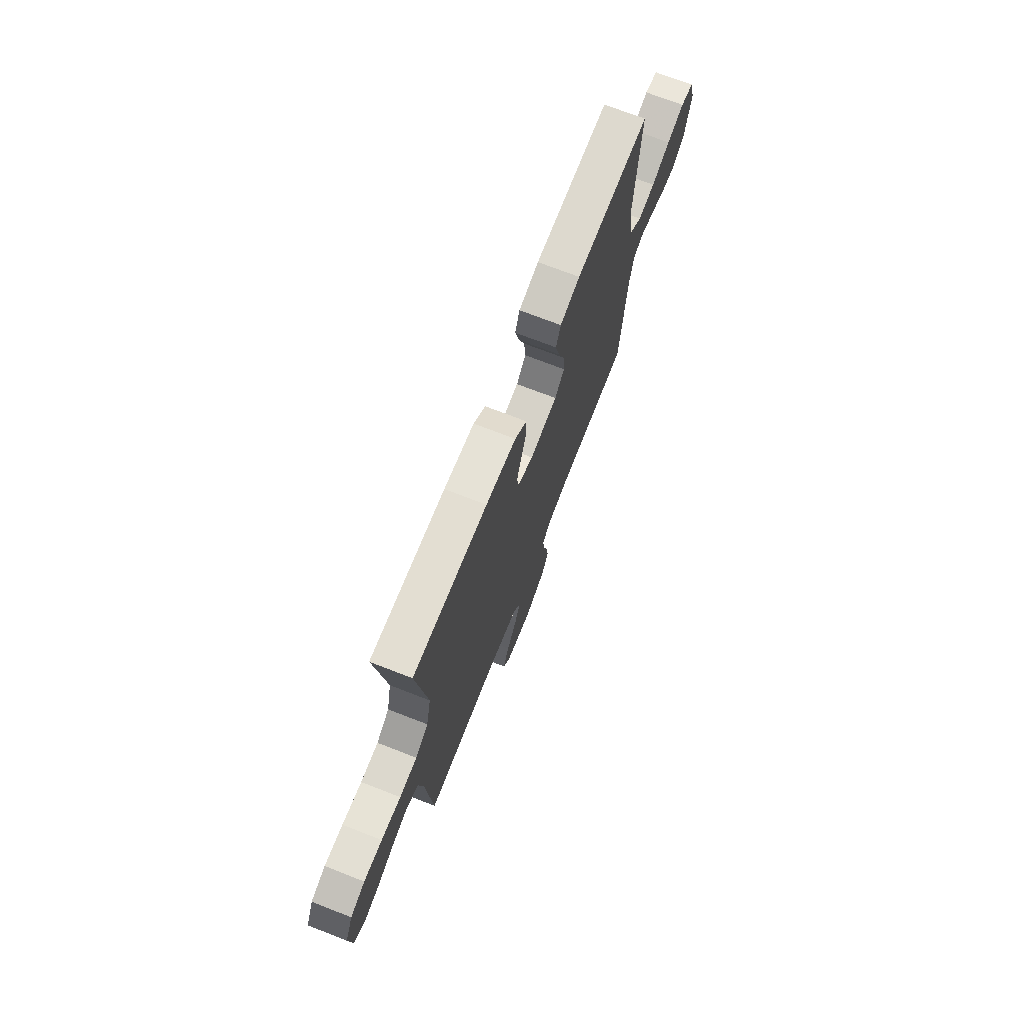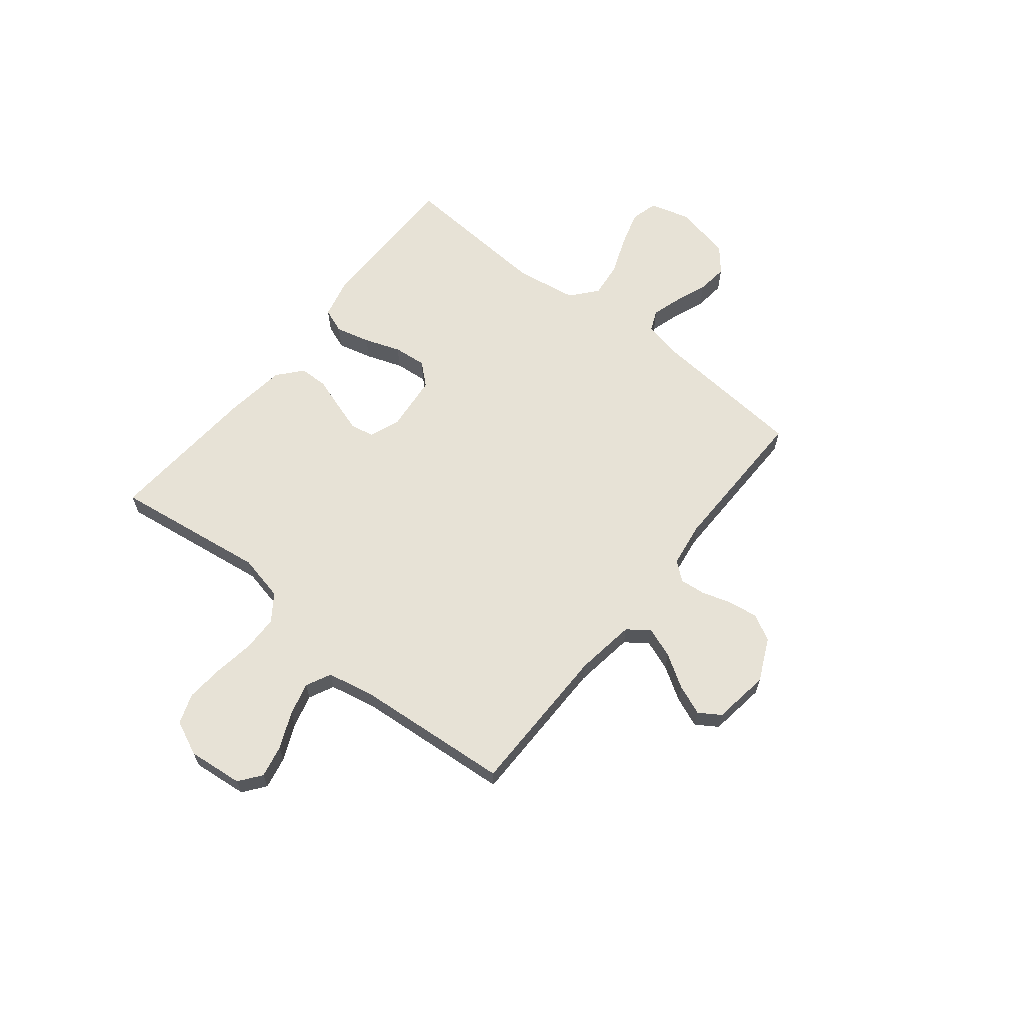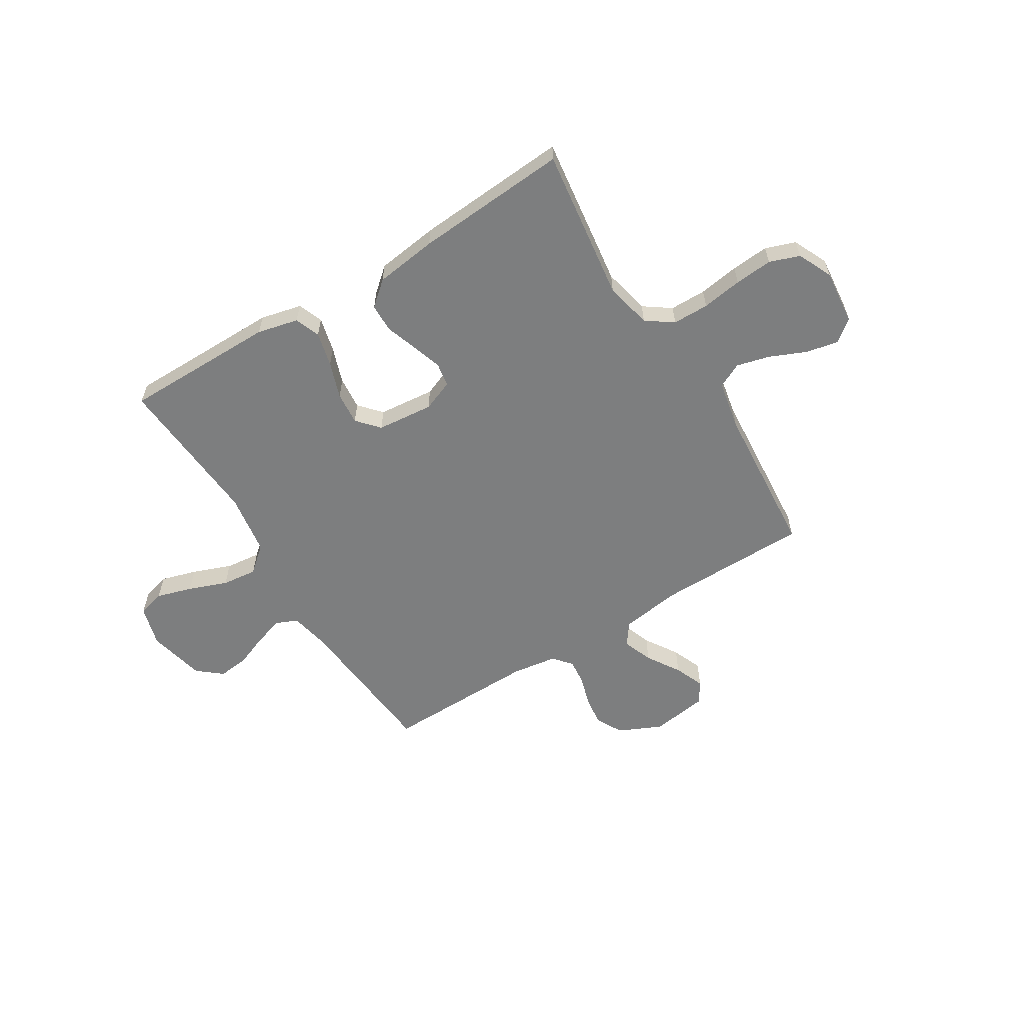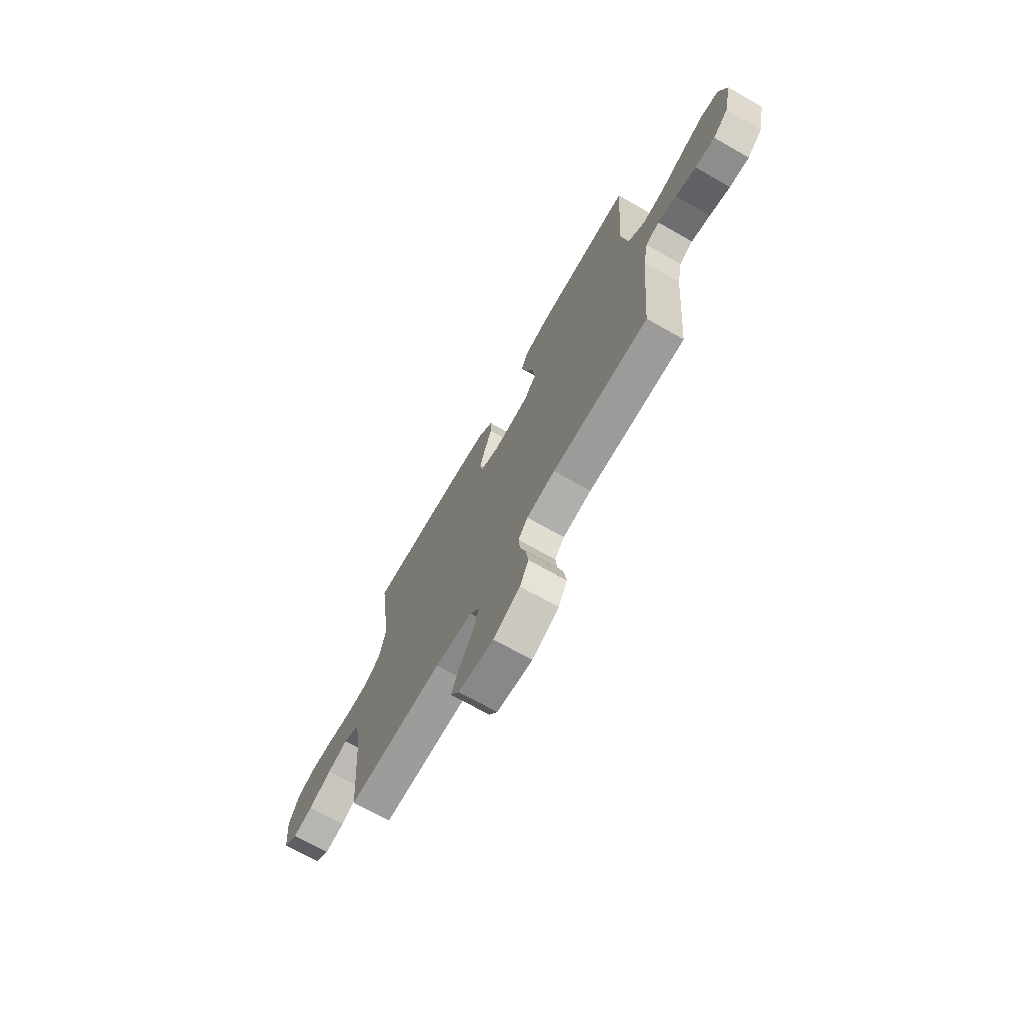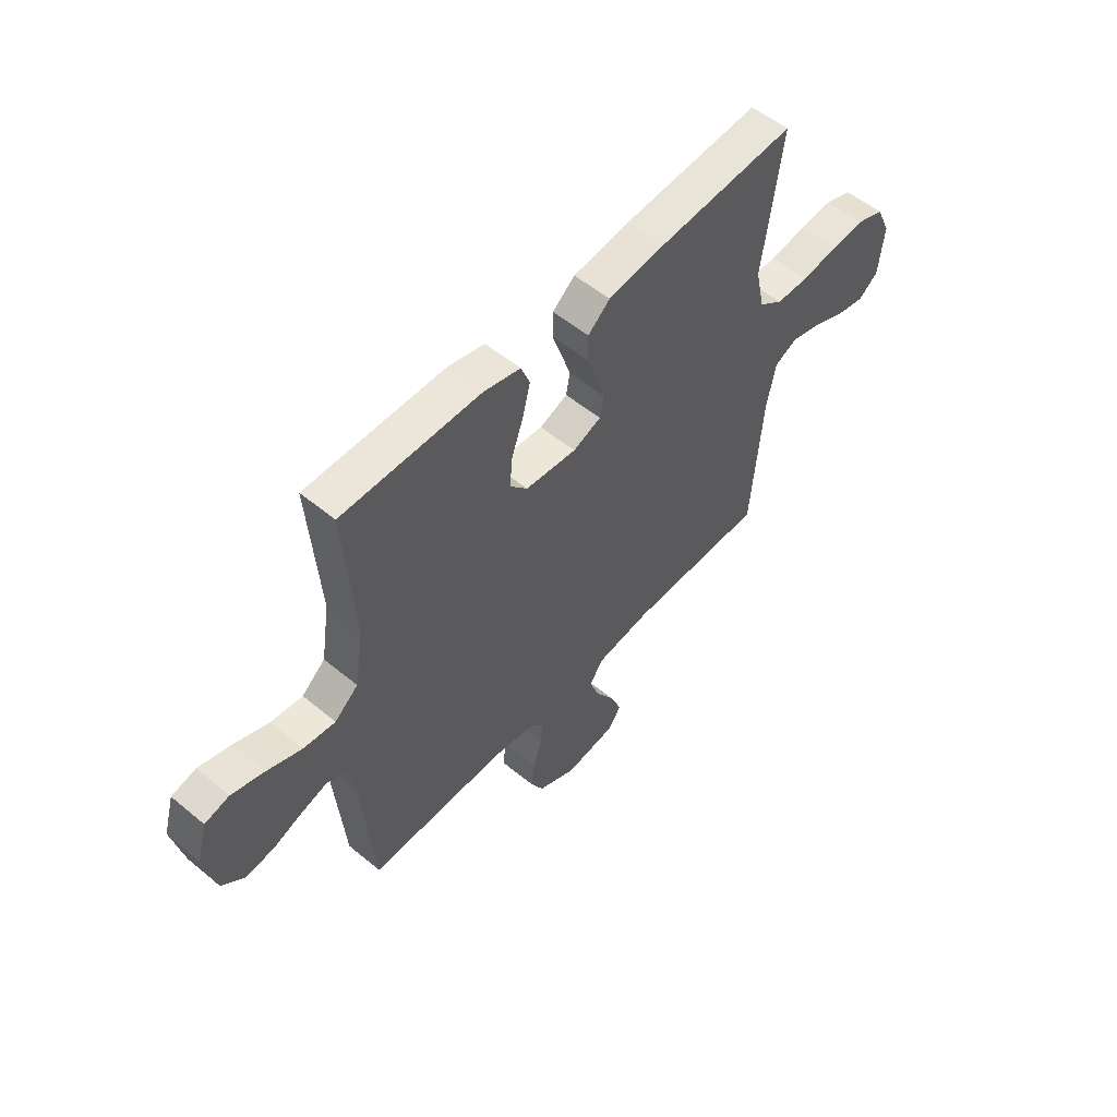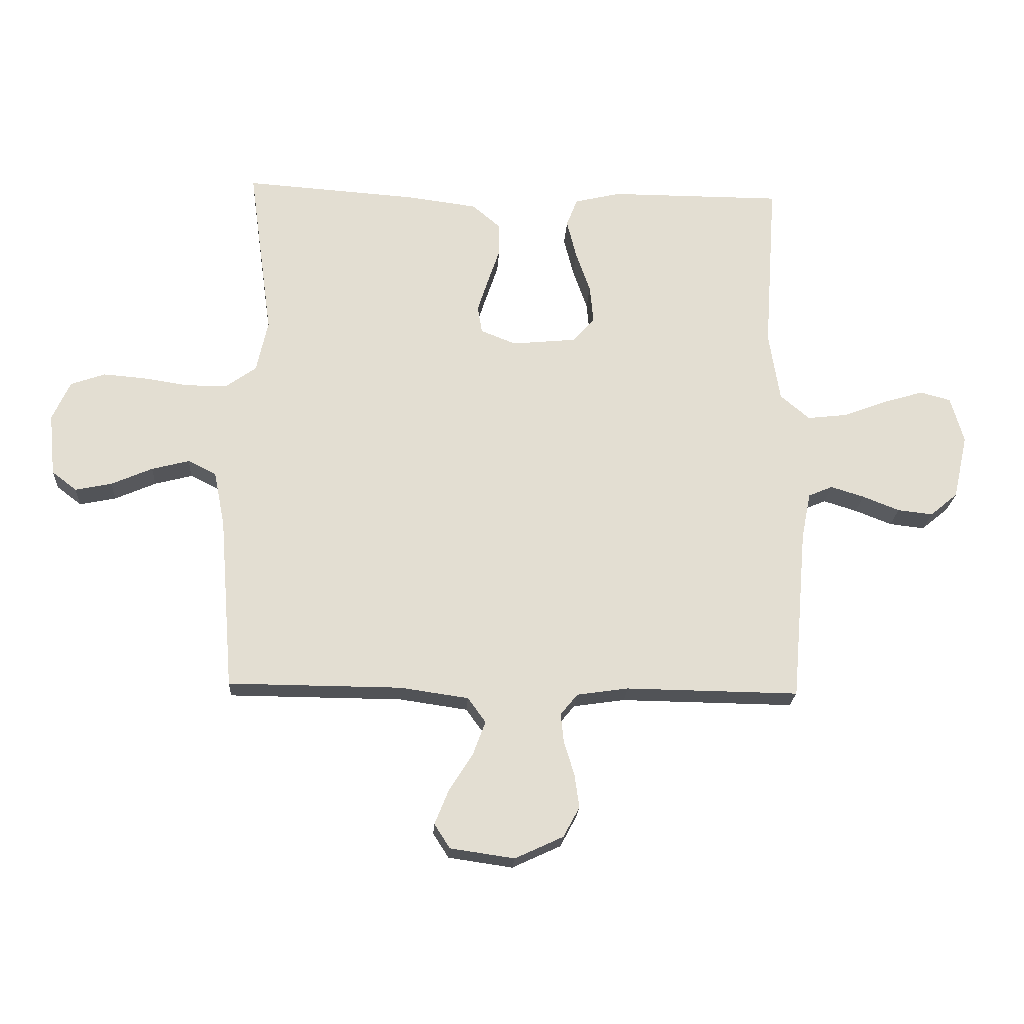
<metadata>
{"format":"obj","ext":"obj","renderer":"f3d","projection":"perspective","resolution":1024,"background":"white","views":[{"elev":71.7,"azim":111.3,"up":"+Z"},{"elev":63.4,"azim":128.6,"up":"+Y"},{"elev":-59.3,"azim":31.8,"up":"+Y"},{"elev":-70.6,"azim":-119.6,"up":"+Z"},{"elev":54.4,"azim":-48.8,"up":"+Z"},{"elev":-21.8,"azim":176.6,"up":"+Z"}]}
</metadata>
<code>
v 0.5 0.07 0.5
v 0.459 0.07 0.2
v 0.479 0.07 0.109
v 0.531 0.07 0.072
v 0.602 0.07 0.071
v 0.681 0.07 0.083
v 0.755 0.07 0.089
v 0.814 0.07 0.068
v 0.845 0.07 0
v 0.834 0.07 -0.108
v 0.791 0.07 -0.141
v 0.728 0.07 -0.128
v 0.657 0.07 -0.097
v 0.592 0.07 -0.08
v 0.543 0.07 -0.104
v 0.524 0.07 -0.2
v 0.5 0.07 -0.5
v 0.2 0.07 -0.502
v 0.082 0.07 -0.519
v 0.051 0.07 -0.562
v 0.073 0.07 -0.621
v 0.114 0.07 -0.686
v 0.138 0.07 -0.745
v 0.111 0.07 -0.787
v 0 0.07 -0.803
v -0.084 0.07 -0.764
v -0.112 0.07 -0.712
v -0.104 0.07 -0.654
v -0.086 0.07 -0.595
v -0.081 0.07 -0.545
v -0.111 0.07 -0.509
v -0.2 0.07 -0.496
v -0.5 0.07 -0.5
v -0.526 0.07 -0.2
v -0.542 0.07 -0.12
v -0.584 0.07 -0.102
v -0.642 0.07 -0.12
v -0.706 0.07 -0.145
v -0.767 0.07 -0.152
v -0.815 0.07 -0.112
v -0.84 0.07 0
v -0.817 0.07 0.08
v -0.764 0.07 0.094
v -0.694 0.07 0.073
v -0.618 0.07 0.044
v -0.549 0.07 0.036
v -0.498 0.07 0.079
v -0.479 0.07 0.2
v -0.5 0.07 0.5
v -0.2 0.07 0.5
v -0.12 0.07 0.481
v -0.101 0.07 0.432
v -0.118 0.07 0.364
v -0.143 0.07 0.293
v -0.149 0.07 0.228
v -0.111 0.07 0.185
v 0 0.07 0.174
v 0.061 0.07 0.198
v 0.069 0.07 0.245
v 0.05 0.07 0.304
v 0.029 0.07 0.366
v 0.03 0.07 0.422
v 0.078 0.07 0.463
v 0.2 0.07 0.479
v 0.5 0 0.5
v 0.459 0 0.2
v 0.479 0 0.109
v 0.531 0 0.072
v 0.602 0 0.071
v 0.681 0 0.083
v 0.755 0 0.089
v 0.814 0 0.068
v 0.845 0 0
v 0.834 0 -0.108
v 0.791 0 -0.141
v 0.728 0 -0.128
v 0.657 0 -0.097
v 0.592 0 -0.08
v 0.543 0 -0.104
v 0.524 0 -0.2
v 0.5 0 -0.5
v 0.2 0 -0.502
v 0.082 0 -0.519
v 0.051 0 -0.562
v 0.073 0 -0.621
v 0.114 0 -0.686
v 0.138 0 -0.745
v 0.111 0 -0.787
v 0 0 -0.803
v -0.084 0 -0.764
v -0.112 0 -0.712
v -0.104 0 -0.654
v -0.086 0 -0.595
v -0.081 0 -0.545
v -0.111 0 -0.509
v -0.2 0 -0.496
v -0.5 0 -0.5
v -0.526 0 -0.2
v -0.542 0 -0.12
v -0.584 0 -0.102
v -0.642 0 -0.12
v -0.706 0 -0.145
v -0.767 0 -0.152
v -0.815 0 -0.112
v -0.84 0 0
v -0.817 0 0.08
v -0.764 0 0.094
v -0.694 0 0.073
v -0.618 0 0.044
v -0.549 0 0.036
v -0.498 0 0.079
v -0.479 0 0.2
v -0.5 0 0.5
v -0.2 0 0.5
v -0.12 0 0.481
v -0.101 0 0.432
v -0.118 0 0.364
v -0.143 0 0.293
v -0.149 0 0.228
v -0.111 0 0.185
v 0 0 0.174
v 0.061 0 0.198
v 0.069 0 0.245
v 0.05 0 0.304
v 0.029 0 0.366
v 0.03 0 0.422
v 0.078 0 0.463
v 0.2 0 0.479
f 63 64 1 2
f 60 61 62 63
f 59 60 63 2
f 58 59 2 3
f 57 58 3 4
f 56 57 4
f 51 52 53 54
f 49 50 51 54
f 48 49 54 55
f 47 48 55 56
f 42 43 44 45
f 40 41 42 45
f 40 45 46
f 37 38 39 40
f 36 37 40 46
f 35 36 46 47
f 32 33 34
f 31 32 34 35
f 26 27 28 29
f 26 29 30
f 25 26 30
f 24 25 30
f 21 22 23 24
f 20 21 24 30
f 19 20 30 31
f 16 17 18
f 15 16 18 19
f 10 11 12 13
f 10 13 14
f 9 10 14
f 8 9 14
f 5 6 7 8
f 4 5 8 14
f 56 4 14 15
f 31 35 47 56
f 15 19 31 56
f 66 65 128 127
f 127 126 125 124
f 66 127 124 123
f 67 66 123 122
f 68 67 122 121
f 68 121 120
f 118 117 116 115
f 118 115 114 113
f 119 118 113 112
f 120 119 112 111
f 109 108 107 106
f 109 106 105 104
f 110 109 104
f 104 103 102 101
f 110 104 101 100
f 111 110 100 99
f 98 97 96
f 99 98 96 95
f 93 92 91 90
f 94 93 90
f 94 90 89
f 94 89 88
f 88 87 86 85
f 94 88 85 84
f 95 94 84 83
f 82 81 80
f 83 82 80 79
f 77 76 75 74
f 78 77 74
f 78 74 73
f 78 73 72
f 72 71 70 69
f 78 72 69 68
f 79 78 68 120
f 120 111 99 95
f 120 95 83 79
f 1 65 66 2
f 2 66 67 3
f 3 67 68 4
f 4 68 69 5
f 5 69 70 6
f 6 70 71 7
f 7 71 72 8
f 8 72 73 9
f 9 73 74 10
f 10 74 75 11
f 11 75 76 12
f 12 76 77 13
f 13 77 78 14
f 14 78 79 15
f 15 79 80 16
f 16 80 81 17
f 17 81 82 18
f 18 82 83 19
f 19 83 84 20
f 20 84 85 21
f 21 85 86 22
f 22 86 87 23
f 23 87 88 24
f 24 88 89 25
f 25 89 90 26
f 26 90 91 27
f 27 91 92 28
f 28 92 93 29
f 29 93 94 30
f 30 94 95 31
f 31 95 96 32
f 32 96 97 33
f 33 97 98 34
f 34 98 99 35
f 35 99 100 36
f 36 100 101 37
f 37 101 102 38
f 38 102 103 39
f 39 103 104 40
f 40 104 105 41
f 41 105 106 42
f 42 106 107 43
f 43 107 108 44
f 44 108 109 45
f 45 109 110 46
f 46 110 111 47
f 47 111 112 48
f 48 112 113 49
f 49 113 114 50
f 50 114 115 51
f 51 115 116 52
f 52 116 117 53
f 53 117 118 54
f 54 118 119 55
f 55 119 120 56
f 56 120 121 57
f 57 121 122 58
f 58 122 123 59
f 59 123 124 60
f 60 124 125 61
f 61 125 126 62
f 62 126 127 63
f 63 127 128 64
f 64 128 65 1

</code>
